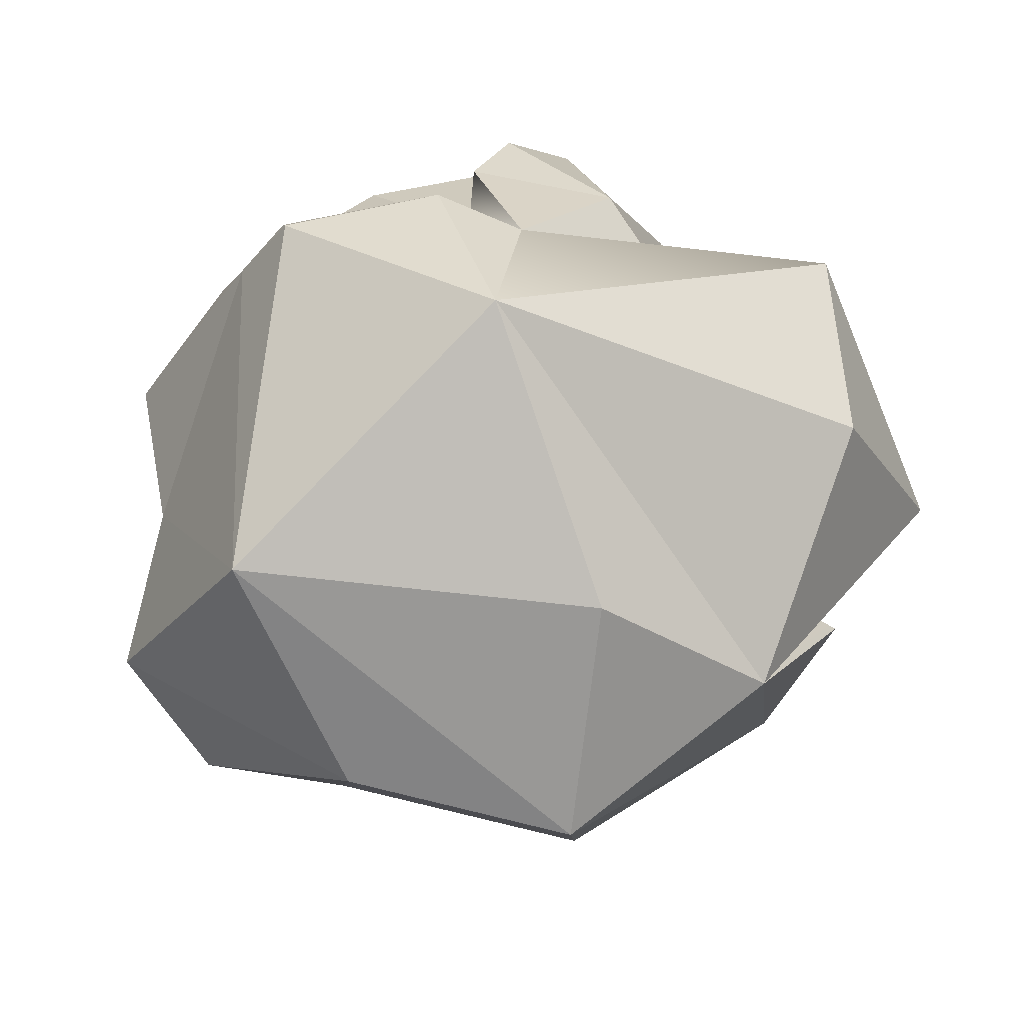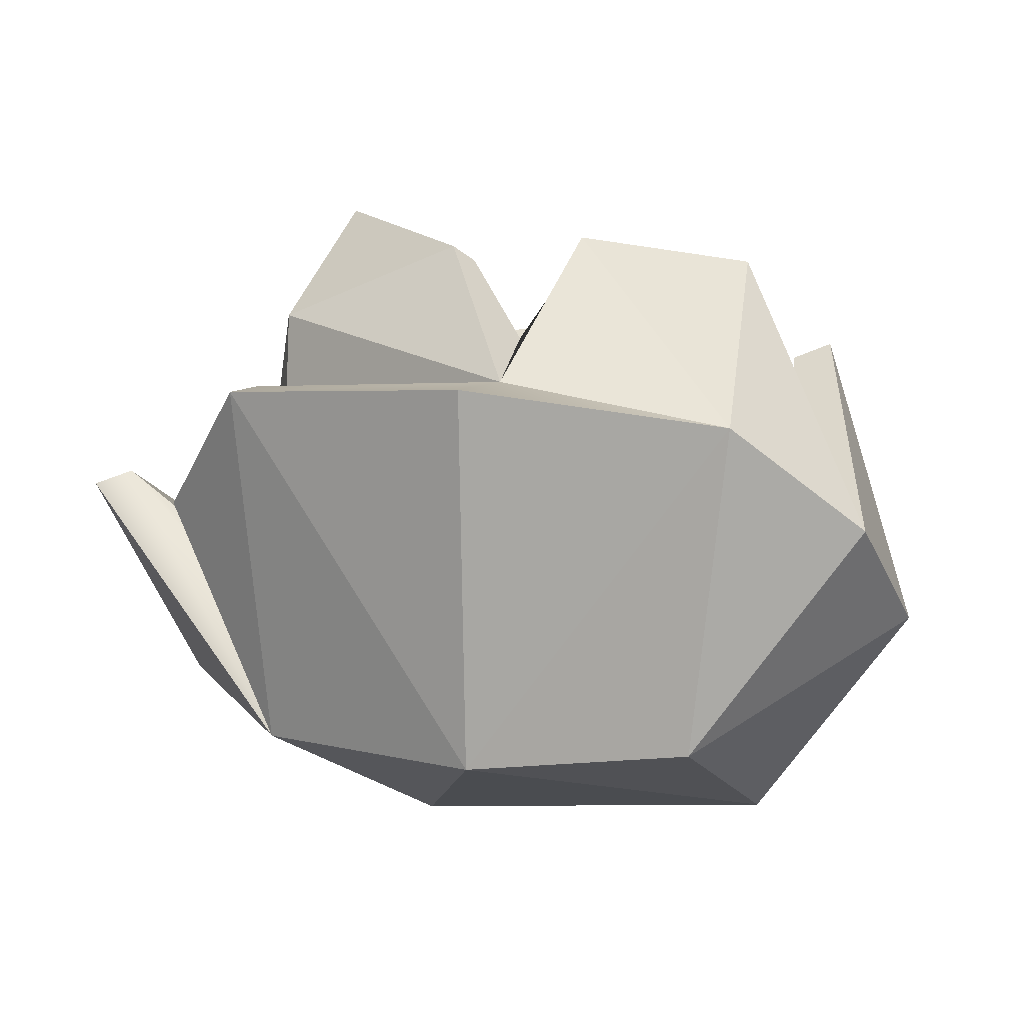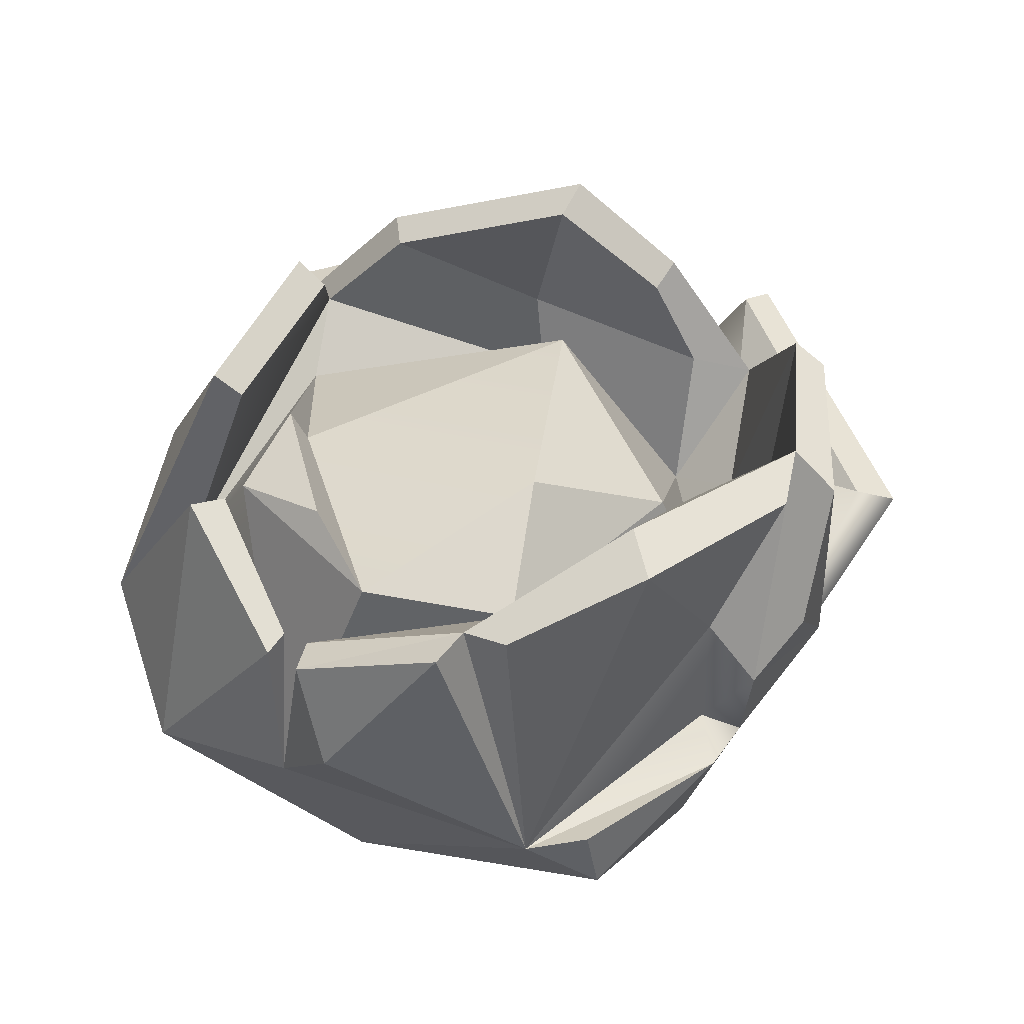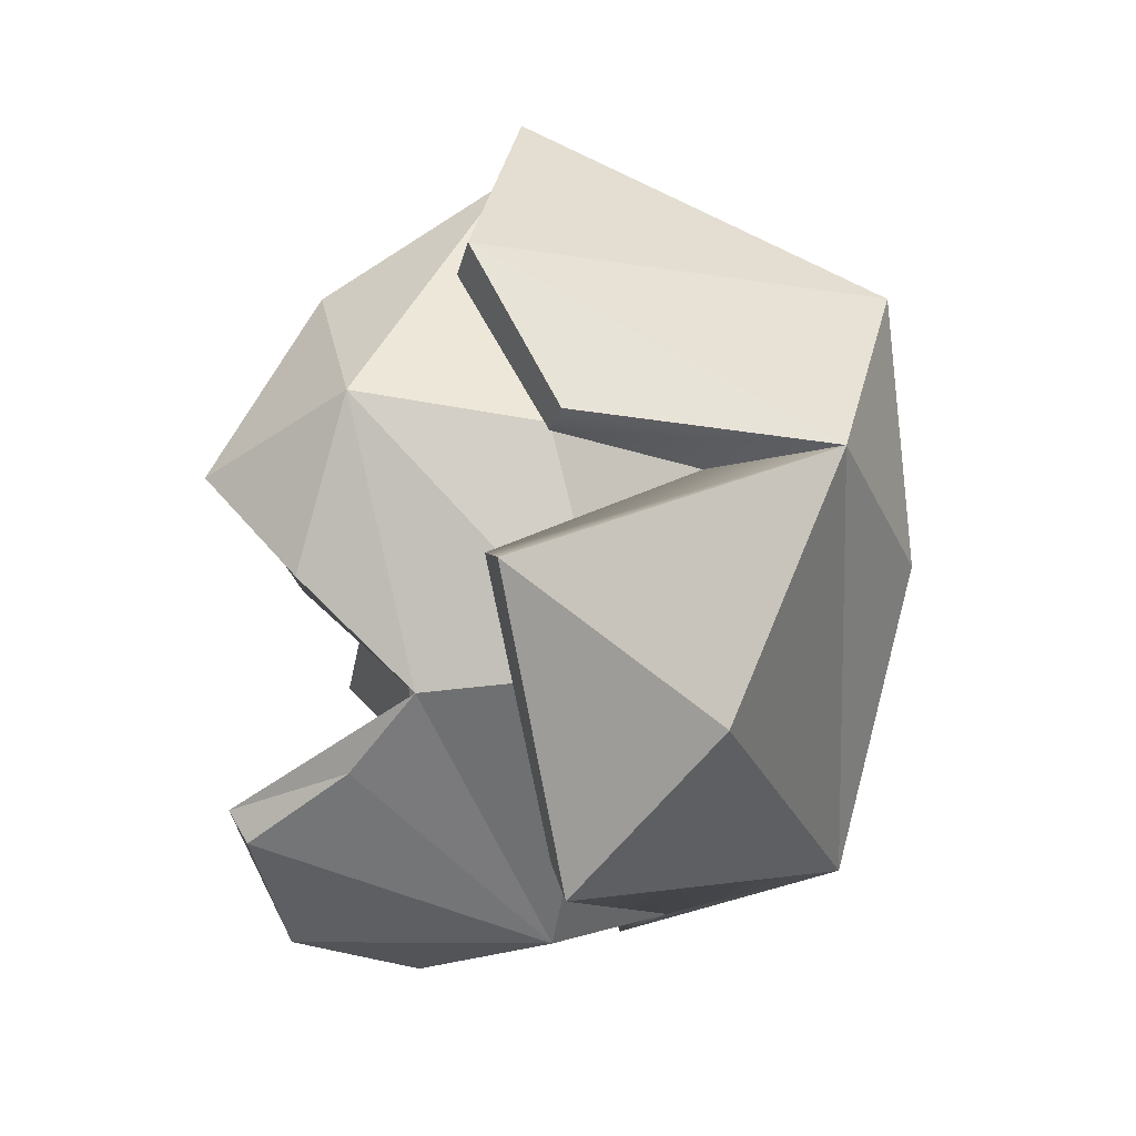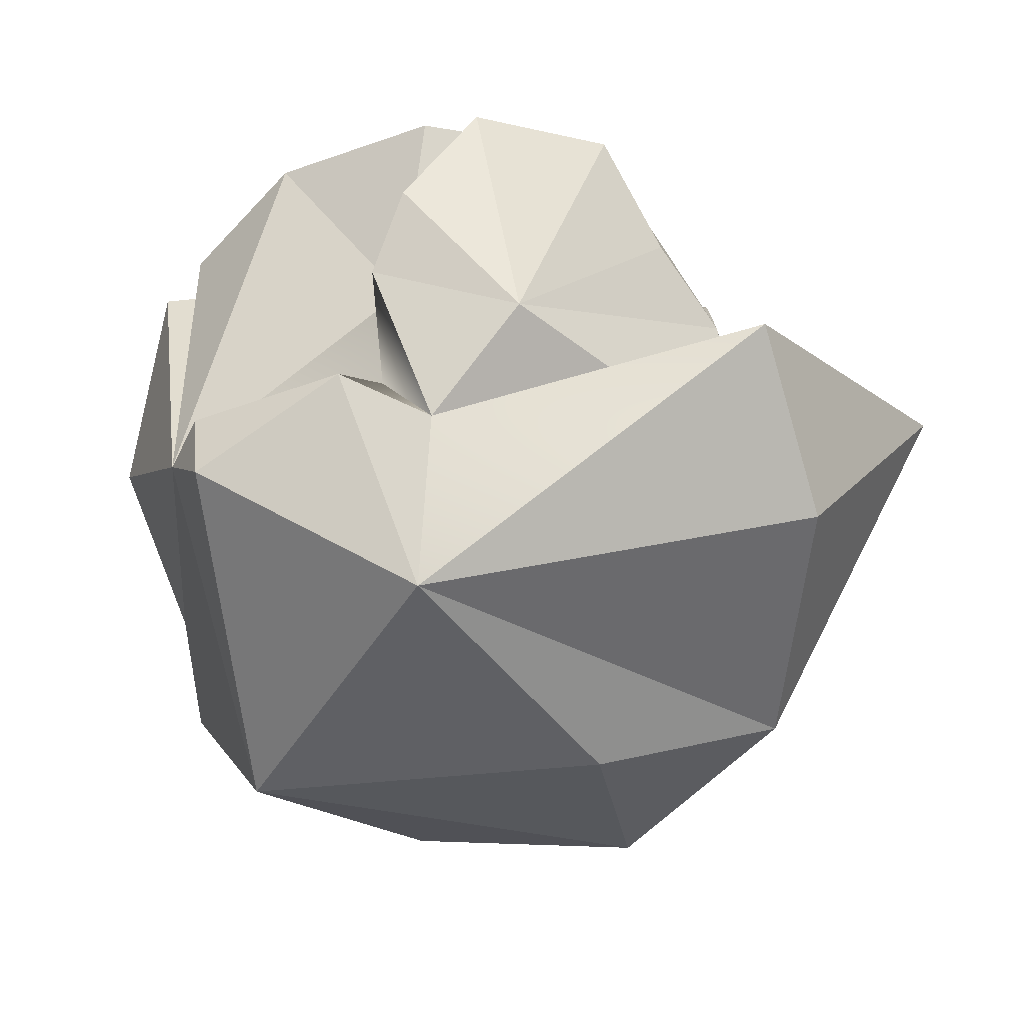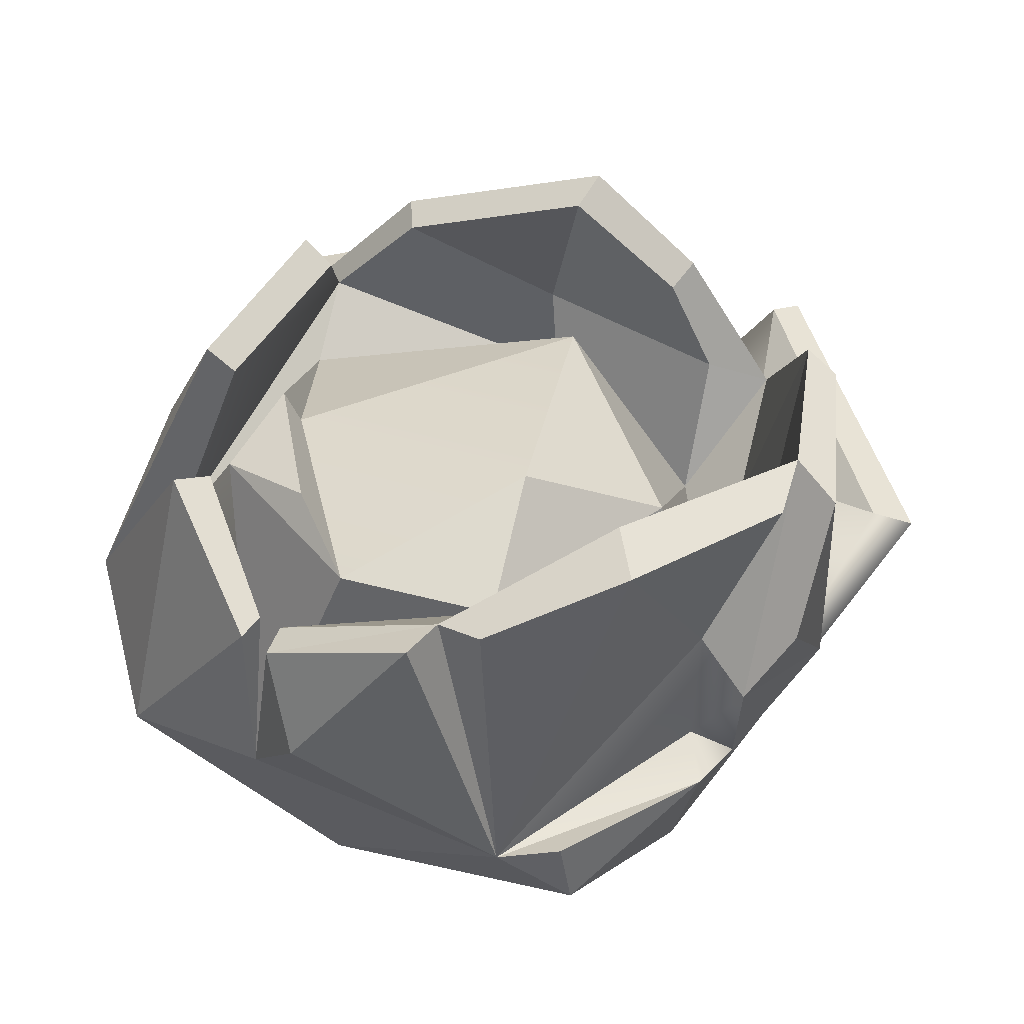
<metadata>
{"format":"obj","ext":"obj","renderer":"f3d","projection":"perspective","resolution":1024,"background":"white","views":[{"elev":-76.7,"azim":-136.7,"up":"+Y"},{"elev":-7.1,"azim":40.2,"up":"+Y"},{"elev":45.6,"azim":176.0,"up":"+Y"},{"elev":43.1,"azim":-85.1,"up":"+Z"},{"elev":-36.1,"azim":-121.1,"up":"+Y"},{"elev":-45.5,"azim":179.1,"up":"+Z"}]}
</metadata>
<code>
v -8.757 12.25 -8.561
v -10.19 19.6 -4.708
v -6.528 10.78 12.4
v -1.923 13.96 14.39
v -4.232 10.98 10.77
v 6.832 13.48 11.65
v 6.53 19.31 6.879
v 9.596 19 1.136
v -3.68 17.23 11.16
v -3.924 21.89 7.445
v 3.863 0.7488 9.931
v 2.835 19.09 9.49
v 11.83 12.15 5.59
v 5.594 15.49 9.141
v -7.462 18.5 6.799
v -11.35 12.16 11.87
v -12.86 5.029 6.862
v 6.247 13.78 6.632
v -2.467 15.54 8.522
v 8.752 16.42 -1.867
v -2.709 12.32 8.144
v -4.618 2.042 10.84
v -10.34 14.52 4.994
v -7.471 10.88 3.059
v -10.25 8.588 6.269
v -11.89 10.28 -4.521
v -7.149 1.124 -5.561
v 14.06 8.916 0.7263
v -3.146 16.46 5.023
v 8.302 1.239 3.262
v 6.465 16.26 0.5909
v -11.11 16.59 2.068
v -2.737 -0.4772 4.342
v -14.57 10.06 2.576
v -10.81 20.57 -0.336
v -8.97 6.741 -6.196
v 6.12 17.35 -4.241
v -9.256 12.18 1.126
v -9.351 10.18 -2.617
v -6.114 15.19 -2.513
v -8.158 9.749 -2.923
v 12.55 6.339 -4.607
v 10.58 16.45 -2.708
v 4.692 16.34 -7.16
v 5.409 -0.4108 -5.158
v 7.953 7.498 -7.523
v -6.846 17.54 -4.632
v -1.34 18.35 -4.318
v 8.073 13.72 -7.384
v -0.2885 16.28 -8.589
v -7.388 13.14 -6.744
v -0.5323 7.798 -11.95
v -4.198 20.45 -8.782
v 6.652 15.11 -8.251
v 6.276 12.07 -11.06
v 1.431 17.83 -10.56
v -7.518 8.363 -9.049
v 2.382 17.81 -11.74
v -3.084 5.883 -12.08
v 7.01 15.28 -9.552
v -2.679 8.367 -12.11
v 6.995 17.52 0.5716
v 9.445 15.96 -1.99
v 7.489 13.94 -6.726
v 5.646 18.43 6.503
v 8.671 18.29 0.8099
v 11.21 11.04 0.4433
v -10.31 14.9 -8.28
v -11.37 18.88 -5.982
v -11.77 19.86 -0.7555
v -9.515 19.5 -7.074
v -4.567 19.62 -10.27
v 0.1003 18.12 -11.45
v -1.934 13.6 15.62
v -6.96 10.38 13.63
v 6.917 12.9 13.85
v -12.41 11.67 12.72
v -16.07 9.477 2.634
v -5.827 6.265 10.62
v 2.769 18.8 8.288
v -3.194 21.29 6.467
v -6.655 18.48 5.405
v -8.211 15.01 5.24
v -7.279 8.875 -7.221
f 26 1 36
f 68 26 69
f 4 5 3
f 5 4 6
f 22 74 75
f 7 6 13
f 12 9 6
f 12 10 9
f 76 74 11
f 76 11 13
f 12 6 14 80
f 15 9 10
f 28 67 66 8
f 80 19 81
f 74 22 11
f 9 15 23
f 18 21 14
f 7 13 8
f 5 79 3
f 14 21 19 80
f 77 78 17
f 9 5 6
f 29 24 21
f 13 11 30
f 21 18 29
f 79 5 25
f 77 17 22
f 16 25 34
f 23 25 9
f 62 31 18
f 32 23 35
f 16 79 25
f 23 32 26
f 31 29 18
f 19 83 82 81
f 24 83 19 21
f 8 13 28
f 17 27 22
f 26 25 23
f 30 28 13
f 33 11 22
f 24 38 23
f 23 38 35
f 33 45 11
f 70 26 32
f 30 42 28
f 30 11 45
f 22 27 33
f 41 38 24
f 26 36 25
f 17 78 27
f 28 42 43
f 20 67 46
f 45 42 30
f 42 49 43
f 40 41 24
f 41 39 38
f 37 44 31 62
f 63 64 46 67
f 39 41 47
f 48 29 31
f 29 48 40
f 27 45 33
f 40 24 29
f 47 41 50
f 70 69 26
f 47 2 39
f 46 45 52
f 40 50 41
f 2 35 39
f 39 35 38
f 48 50 40
f 46 50 44
f 27 36 57
f 52 55 46
f 46 49 42
f 44 50 48
f 46 44 20
f 20 44 37
f 57 84 52
f 46 60 54
f 47 53 2
f 51 1 2
f 54 50 46
f 55 60 46
f 59 45 27
f 47 50 53
f 51 71 72
f 51 72 52
f 59 52 45
f 52 84 51
f 27 57 59
f 50 56 53
f 50 54 56
f 72 73 52
f 60 56 54
f 52 61 57
f 56 58 52
f 52 58 55
f 55 58 60
f 58 56 60
f 59 61 52
f 57 61 59
f 42 45 46
f 37 62 20
f 20 62 18
f 25 5 9
f 28 43 63 67
f 49 46 64
f 49 64 63 43
f 6 7 65 14
f 7 8 66 65
f 14 65 66 67
f 67 18 14
f 1 26 68
f 2 1 68 69
f 32 35 70
f 35 2 69 70
f 51 2 71
f 2 53 72 71
f 53 56 73 72
f 56 52 73
f 4 3 75 74
f 6 4 74 76
f 13 6 76
f 16 34 78 77
f 27 78 36
f 22 79 16 77
f 3 79 22 75
f 36 78 34
f 36 34 25
f 10 12 80 81
f 15 10 81 82
f 23 15 82 83
f 24 23 83
f 48 31 44
f 36 84 57
f 51 84 1
f 1 84 36
f 18 67 20

</code>
